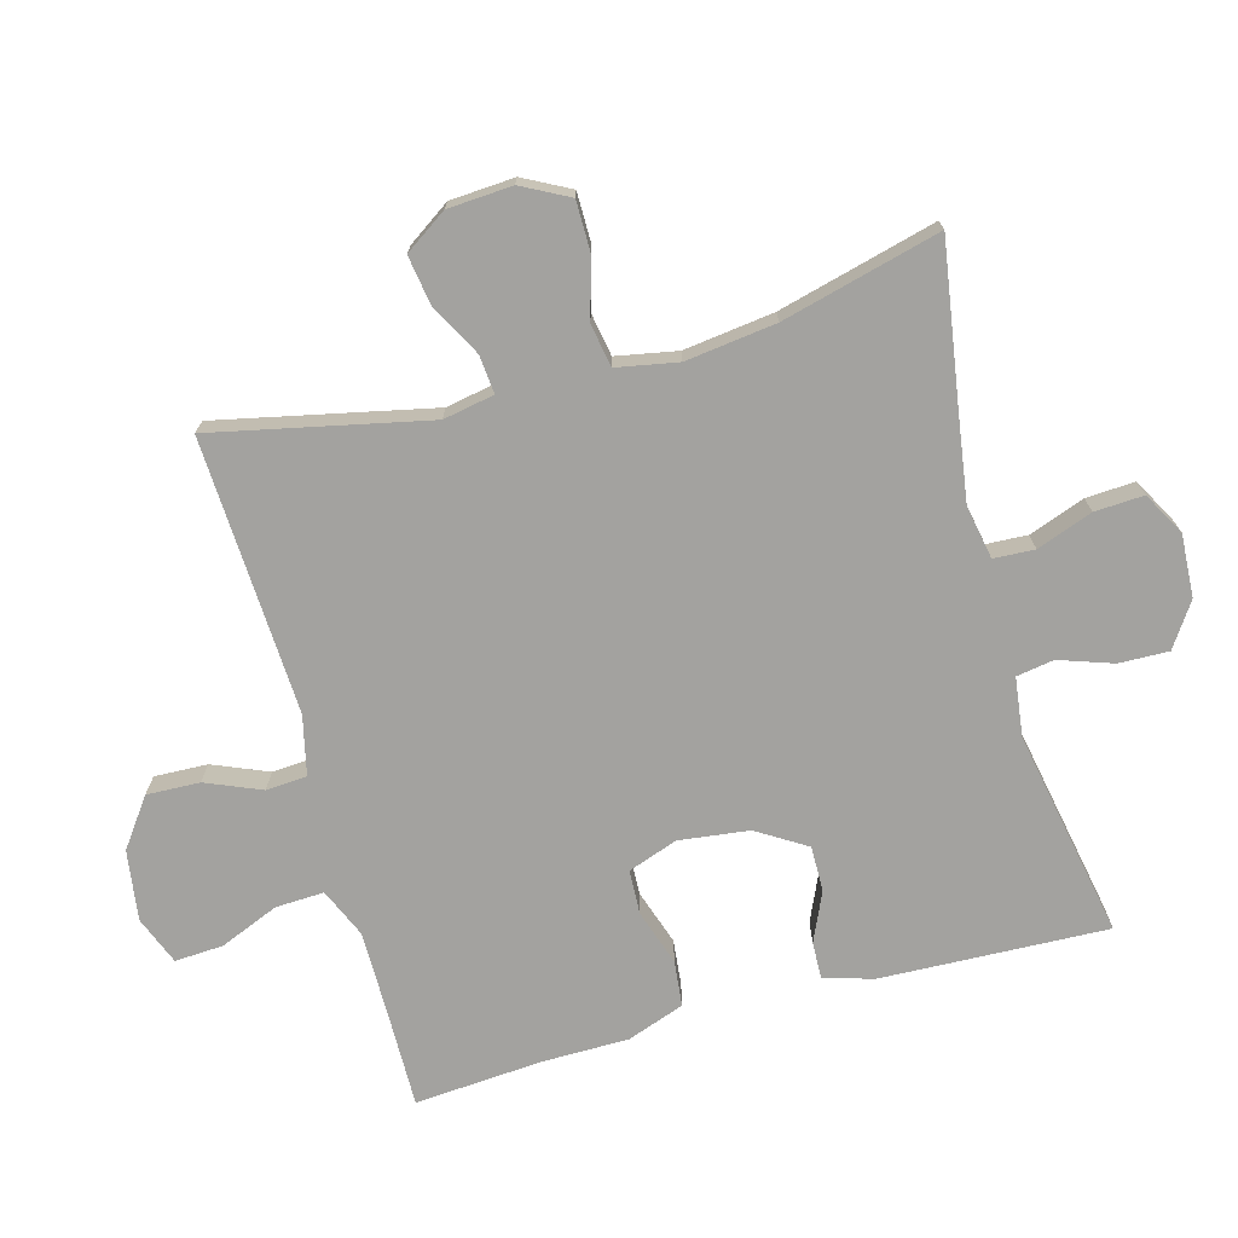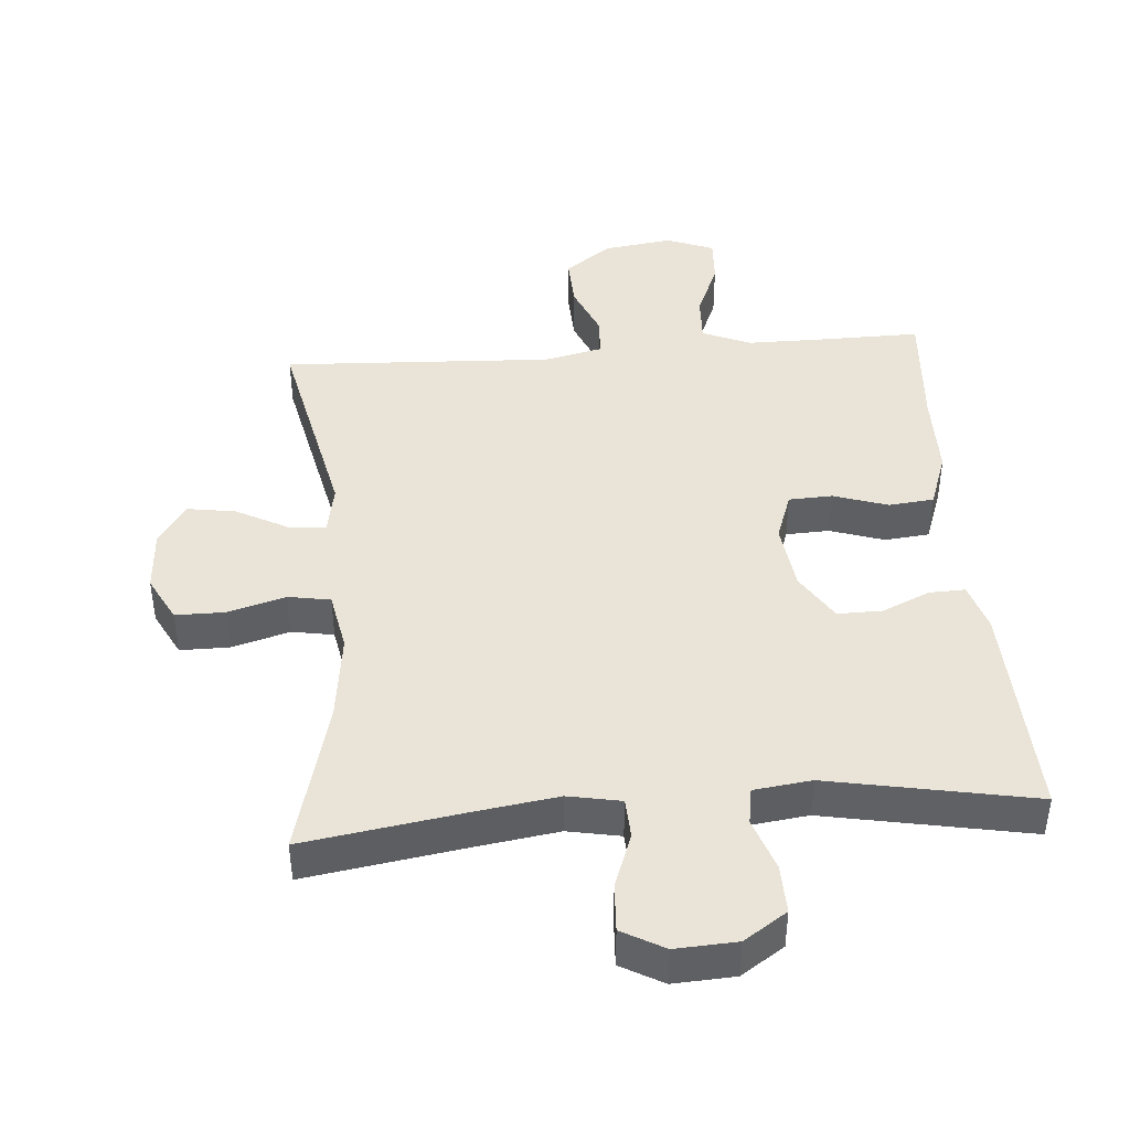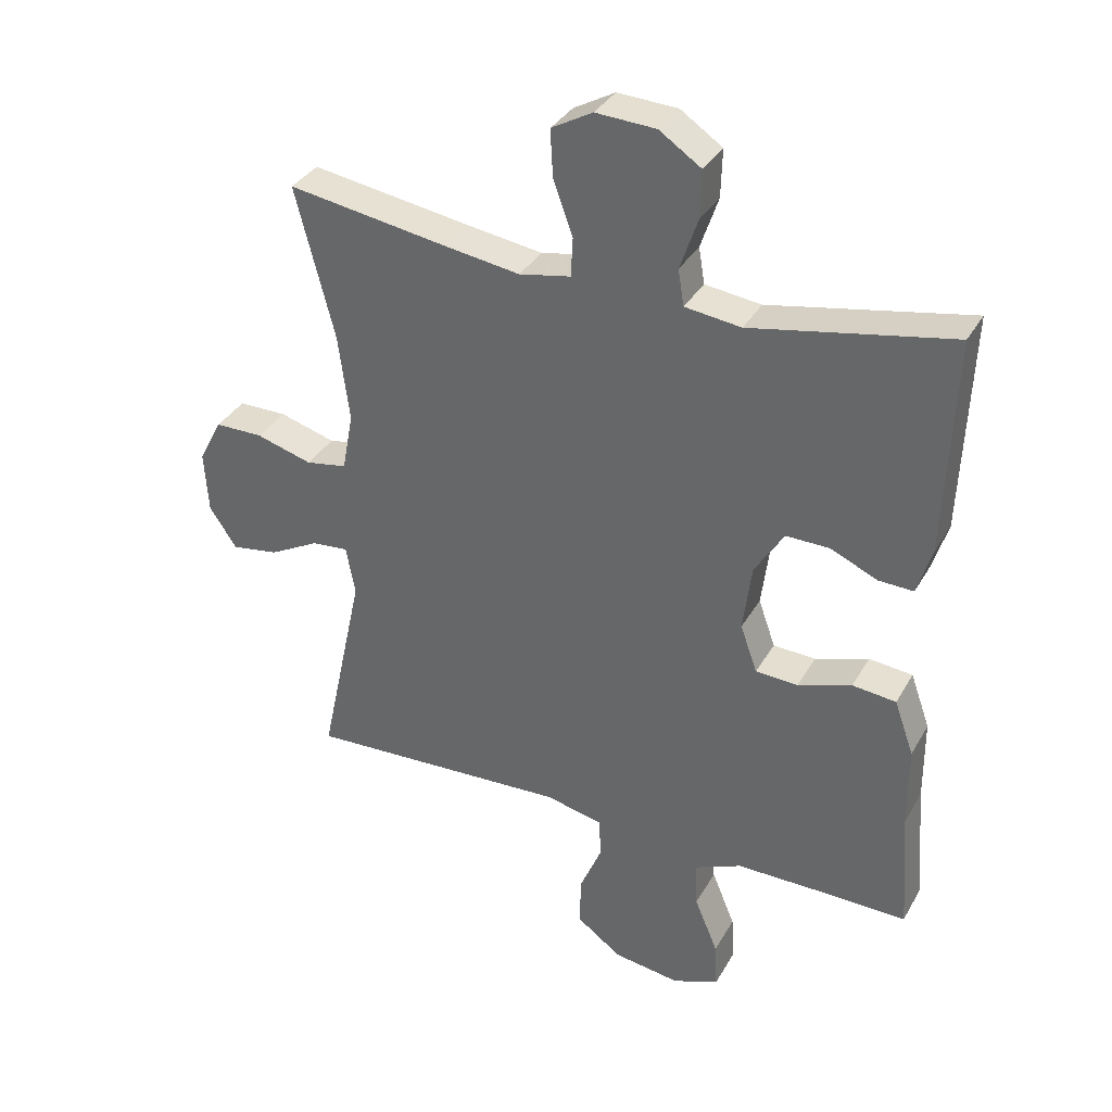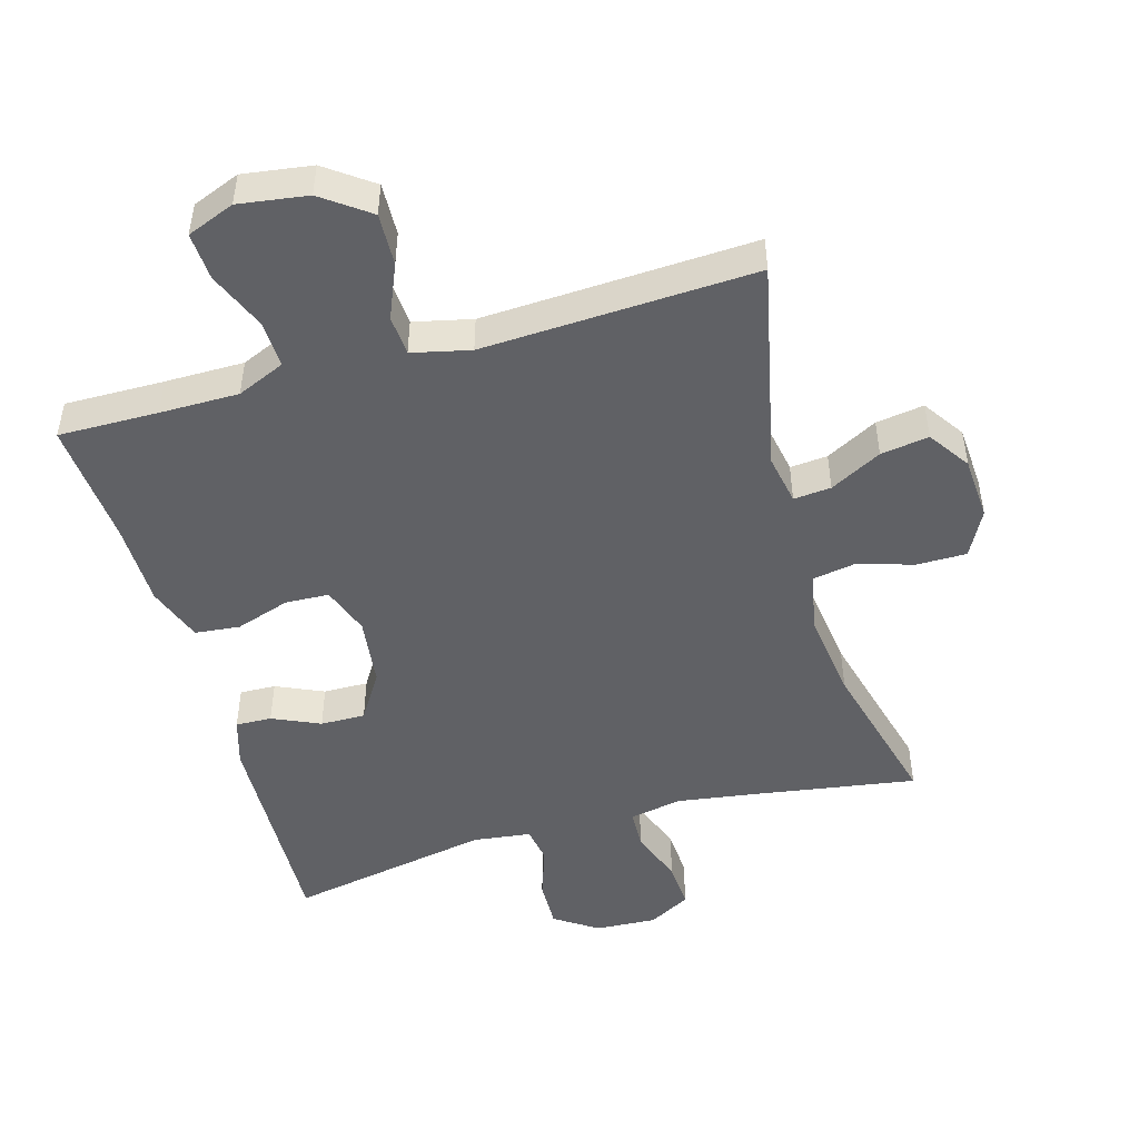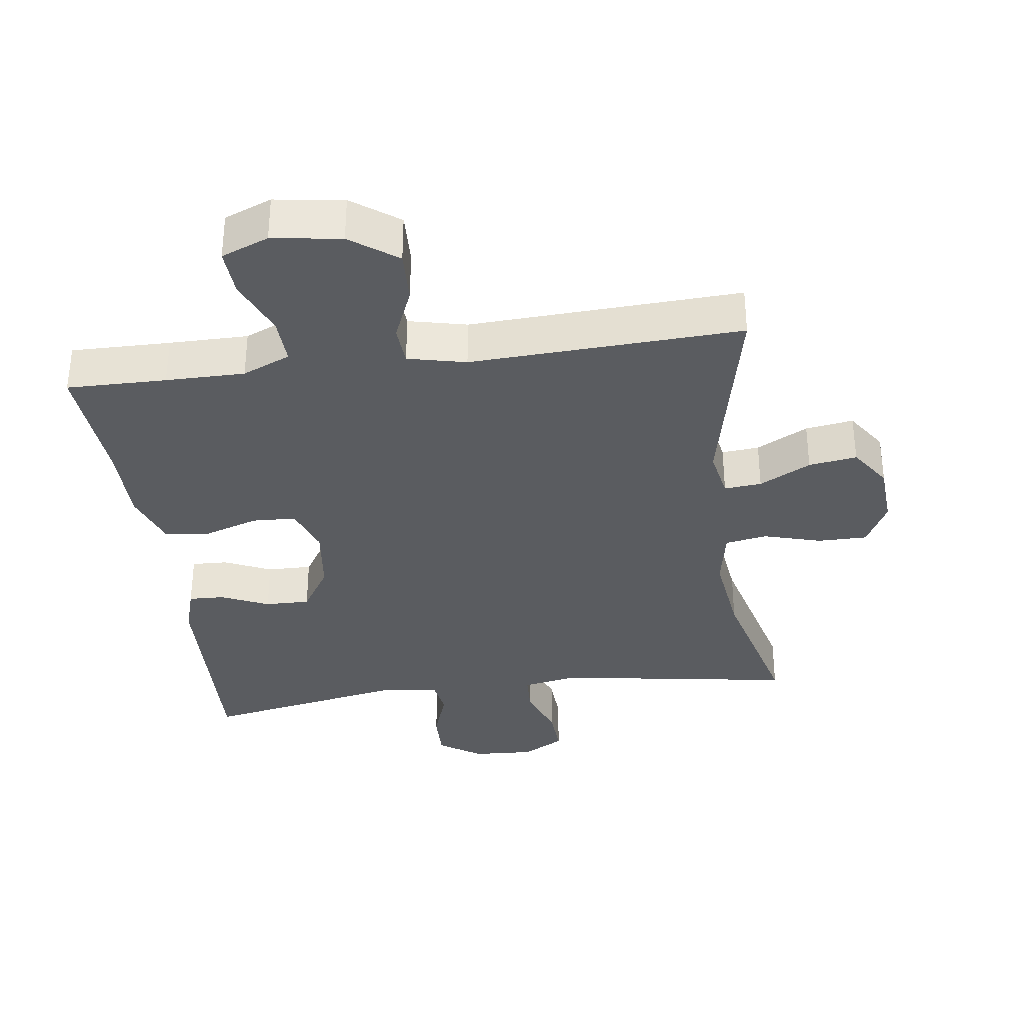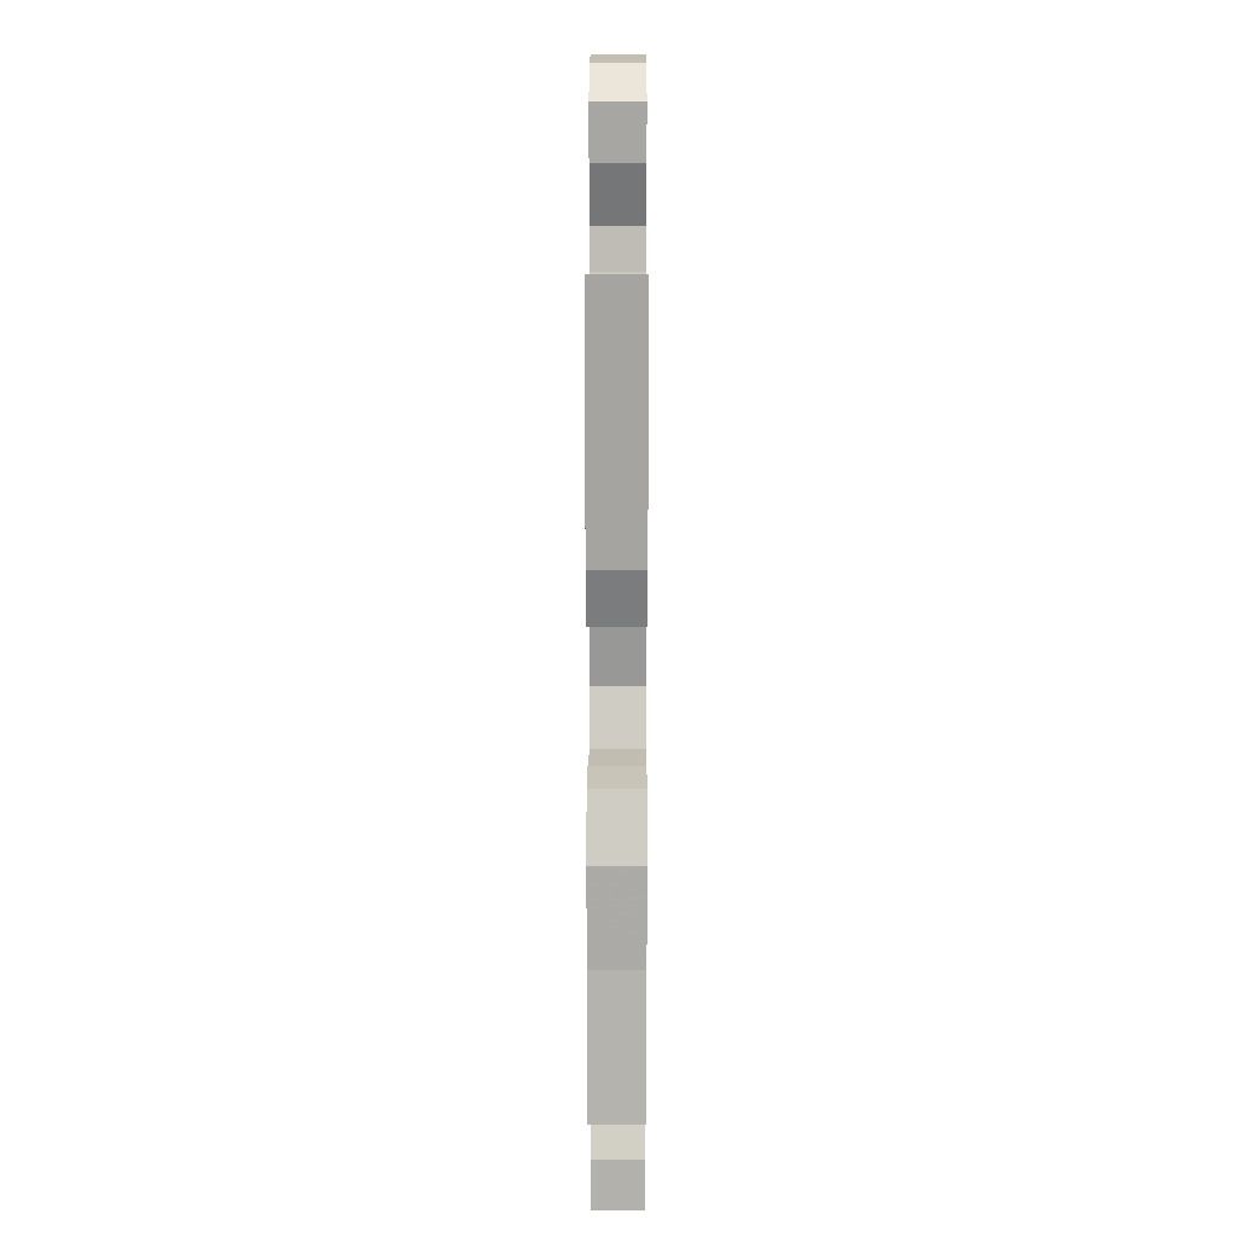
<metadata>
{"format":"obj","ext":"obj","renderer":"f3d","projection":"perspective","resolution":1024,"background":"white","views":[{"elev":-72.5,"azim":-74.6,"up":"+Y"},{"elev":42.9,"azim":-4.5,"up":"+Y"},{"elev":34.7,"azim":26.0,"up":"+Z"},{"elev":-48.3,"azim":-164.0,"up":"+Y"},{"elev":-34.3,"azim":-172.3,"up":"+Y"},{"elev":14.3,"azim":90.2,"up":"+Z"}]}
</metadata>
<code>
v -0.5 0.07 -0.5
v -0.432 0.07 -0.185
v -0.446 0.07 -0.11
v -0.502 0.07 -0.115
v -0.579 0.07 -0.156
v -0.651 0.07 -0.167
v -0.693 0.07 -0.105
v -0.699 0.07 -0.01
v -0.663 0.07 0.059
v -0.589 0.07 0.059
v -0.503 0.07 0.034
v -0.44 0.07 0.045
v -0.423 0.07 0.135
v -0.44 0.07 0.268
v -0.5 0.07 0.5
v -0.26 0.07 0.462
v -0.139 0.07 0.444
v -0.06 0.07 0.459
v -0.057 0.07 0.519
v -0.087 0.07 0.601
v -0.091 0.07 0.673
v -0.028 0.07 0.708
v 0.064 0.07 0.703
v 0.128 0.07 0.66
v 0.126 0.07 0.587
v 0.099 0.07 0.508
v 0.108 0.07 0.453
v 0.194 0.07 0.442
v 0.5 0.07 0.5
v 0.487 0.07 0.167
v 0.465 0.07 0.095
v 0.411 0.07 0.097
v 0.34 0.07 0.129
v 0.273 0.07 0.13
v 0.228 0.07 0.058
v 0.215 0.07 -0.045
v 0.241 0.07 -0.118
v 0.306 0.07 -0.121
v 0.388 0.07 -0.094
v 0.455 0.07 -0.101
v 0.485 0.07 -0.185
v 0.486 0.07 -0.312
v 0.5 0.07 -0.5
v 0.351 0.07 -0.498
v 0.233 0.07 -0.498
v 0.161 0.07 -0.529
v 0.164 0.07 -0.6
v 0.2 0.07 -0.687
v 0.204 0.07 -0.758
v 0.133 0.07 -0.786
v 0.03 0.07 -0.771
v -0.04 0.07 -0.72
v -0.037 0.07 -0.642
v -0.003 0.07 -0.561
v -0.007 0.07 -0.501
v -0.094 0.07 -0.481
v -0.5 0 -0.5
v -0.432 0 -0.185
v -0.446 0 -0.11
v -0.502 0 -0.115
v -0.579 0 -0.156
v -0.651 0 -0.167
v -0.693 0 -0.105
v -0.699 0 -0.01
v -0.663 0 0.059
v -0.589 0 0.059
v -0.503 0 0.034
v -0.44 0 0.045
v -0.423 0 0.135
v -0.44 0 0.268
v -0.5 0 0.5
v -0.26 0 0.462
v -0.139 0 0.444
v -0.06 0 0.459
v -0.057 0 0.519
v -0.087 0 0.601
v -0.091 0 0.673
v -0.028 0 0.708
v 0.064 0 0.703
v 0.128 0 0.66
v 0.126 0 0.587
v 0.099 0 0.508
v 0.108 0 0.453
v 0.194 0 0.442
v 0.5 0 0.5
v 0.487 0 0.167
v 0.465 0 0.095
v 0.411 0 0.097
v 0.34 0 0.129
v 0.273 0 0.13
v 0.228 0 0.058
v 0.215 0 -0.045
v 0.241 0 -0.118
v 0.306 0 -0.121
v 0.388 0 -0.094
v 0.455 0 -0.101
v 0.485 0 -0.185
v 0.486 0 -0.312
v 0.5 0 -0.5
v 0.351 0 -0.498
v 0.233 0 -0.498
v 0.161 0 -0.529
v 0.164 0 -0.6
v 0.2 0 -0.687
v 0.204 0 -0.758
v 0.133 0 -0.786
v 0.03 0 -0.771
v -0.04 0 -0.72
v -0.037 0 -0.642
v -0.003 0 -0.561
v -0.007 0 -0.501
v -0.094 0 -0.481
f 51 52 53 54
f 51 54 55
f 50 51 55
f 47 48 49 50
f 46 47 50 55
f 45 46 55 56
f 42 43 44
f 42 44 45 56
f 38 39 40 41
f 37 38 41 42
f 30 31 32 33
f 28 29 30 33
f 27 28 33 34
f 23 24 25 26
f 23 26 27
f 22 23 27
f 19 20 21 22
f 18 19 22 27
f 17 18 27 34
f 14 15 16
f 13 14 16 17
f 12 13 17 34
f 8 9 10 11
f 4 5 6 7
f 3 4 7 8
f 42 56 1 2
f 37 42 2 3
f 36 37 3 8
f 35 36 8 11
f 11 12 34 35
f 110 109 108 107
f 111 110 107
f 111 107 106
f 106 105 104 103
f 111 106 103 102
f 112 111 102 101
f 100 99 98
f 112 101 100 98
f 97 96 95 94
f 98 97 94 93
f 89 88 87 86
f 89 86 85 84
f 90 89 84 83
f 82 81 80 79
f 83 82 79
f 83 79 78
f 78 77 76 75
f 83 78 75 74
f 90 83 74 73
f 72 71 70
f 73 72 70 69
f 90 73 69 68
f 67 66 65 64
f 63 62 61 60
f 64 63 60 59
f 58 57 112 98
f 59 58 98 93
f 64 59 93 92
f 67 64 92 91
f 91 90 68 67
f 1 57 58 2
f 2 58 59 3
f 3 59 60 4
f 4 60 61 5
f 5 61 62 6
f 6 62 63 7
f 7 63 64 8
f 8 64 65 9
f 9 65 66 10
f 10 66 67 11
f 11 67 68 12
f 12 68 69 13
f 13 69 70 14
f 14 70 71 15
f 15 71 72 16
f 16 72 73 17
f 17 73 74 18
f 18 74 75 19
f 19 75 76 20
f 20 76 77 21
f 21 77 78 22
f 22 78 79 23
f 23 79 80 24
f 24 80 81 25
f 25 81 82 26
f 26 82 83 27
f 27 83 84 28
f 28 84 85 29
f 29 85 86 30
f 30 86 87 31
f 31 87 88 32
f 32 88 89 33
f 33 89 90 34
f 34 90 91 35
f 35 91 92 36
f 36 92 93 37
f 37 93 94 38
f 38 94 95 39
f 39 95 96 40
f 40 96 97 41
f 41 97 98 42
f 42 98 99 43
f 43 99 100 44
f 44 100 101 45
f 45 101 102 46
f 46 102 103 47
f 47 103 104 48
f 48 104 105 49
f 49 105 106 50
f 50 106 107 51
f 51 107 108 52
f 52 108 109 53
f 53 109 110 54
f 54 110 111 55
f 55 111 112 56
f 56 112 57 1

</code>
